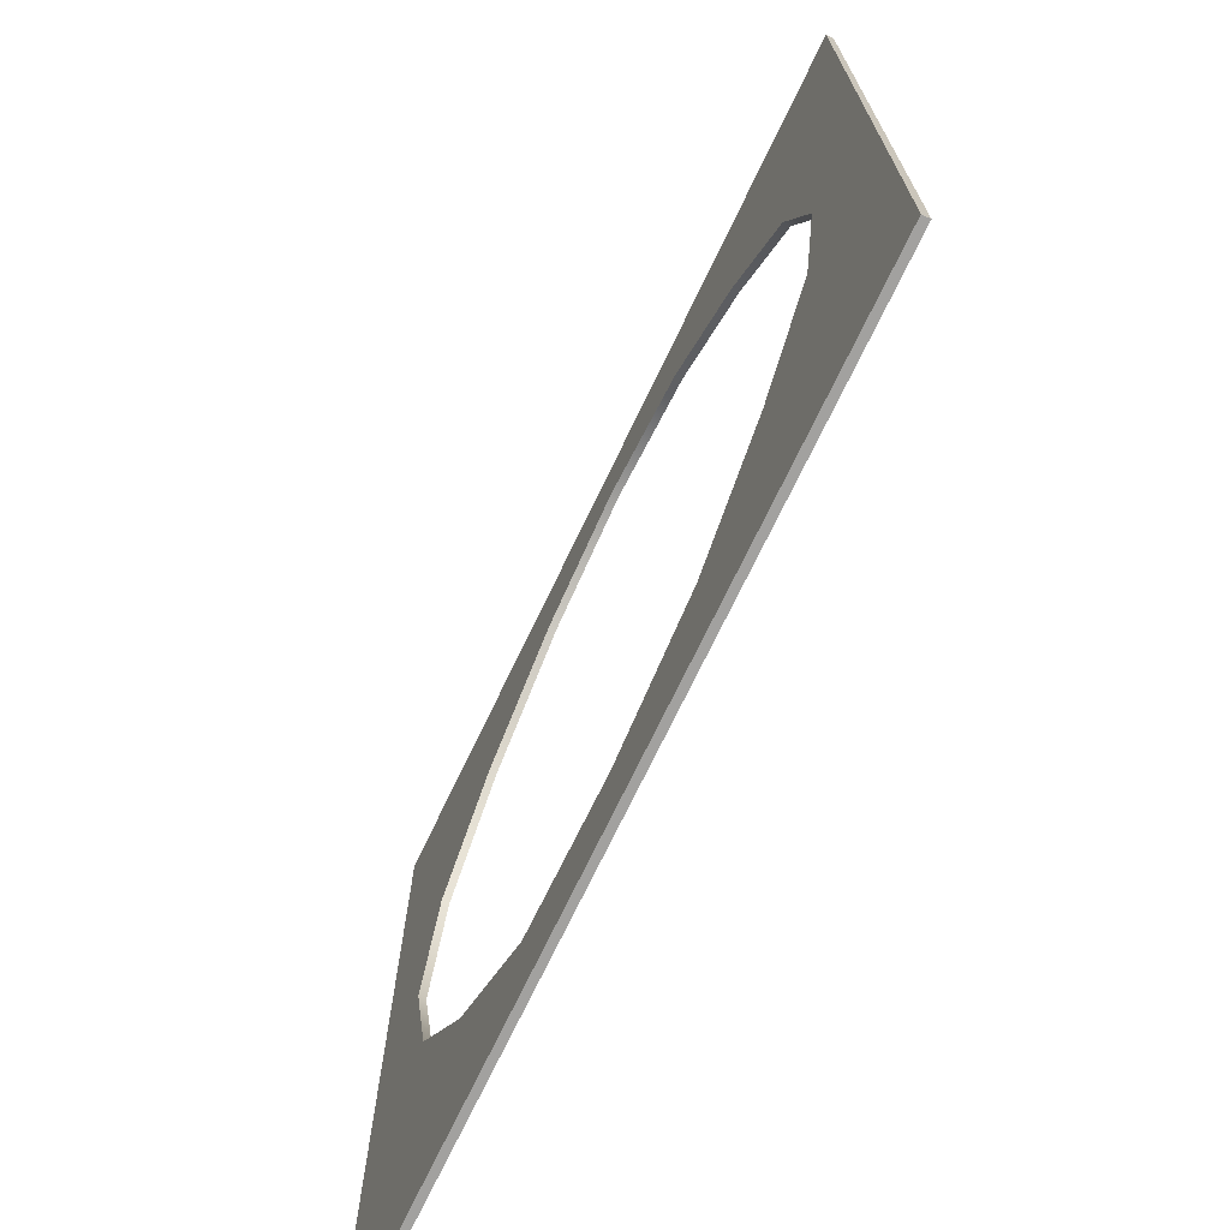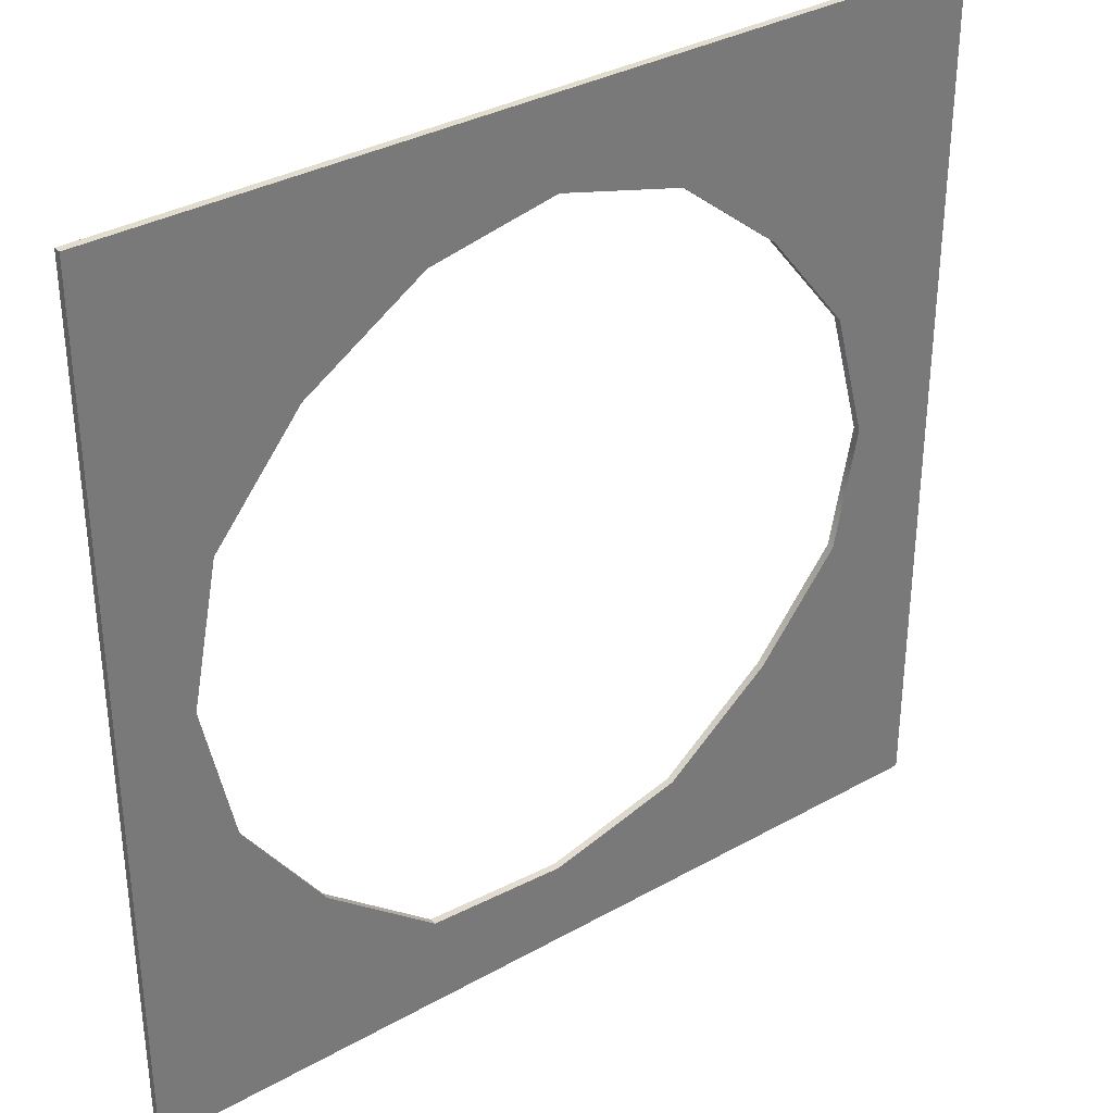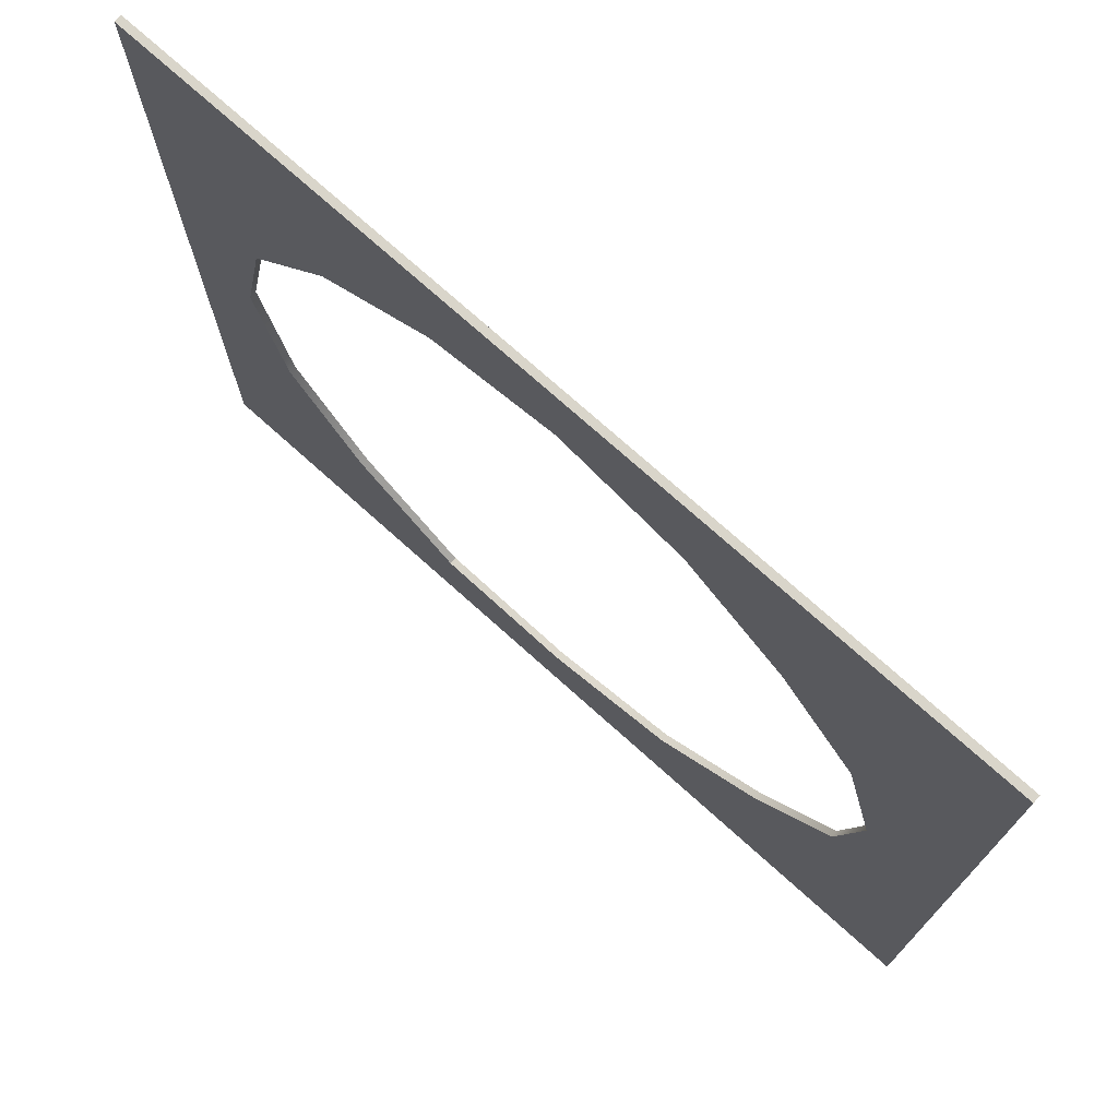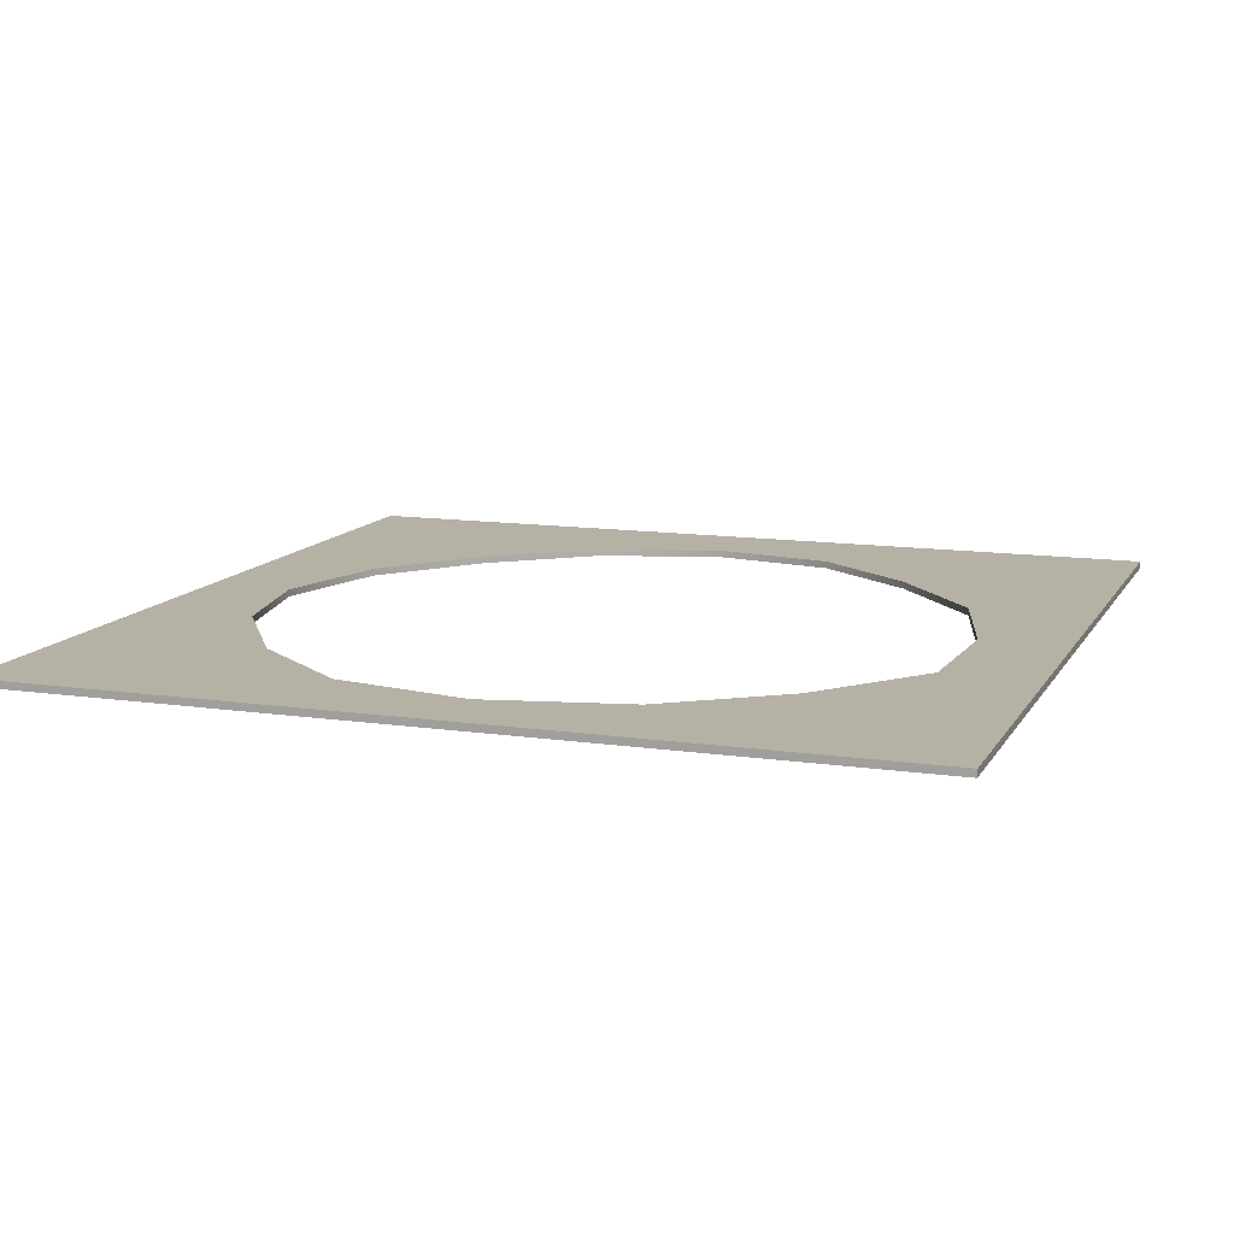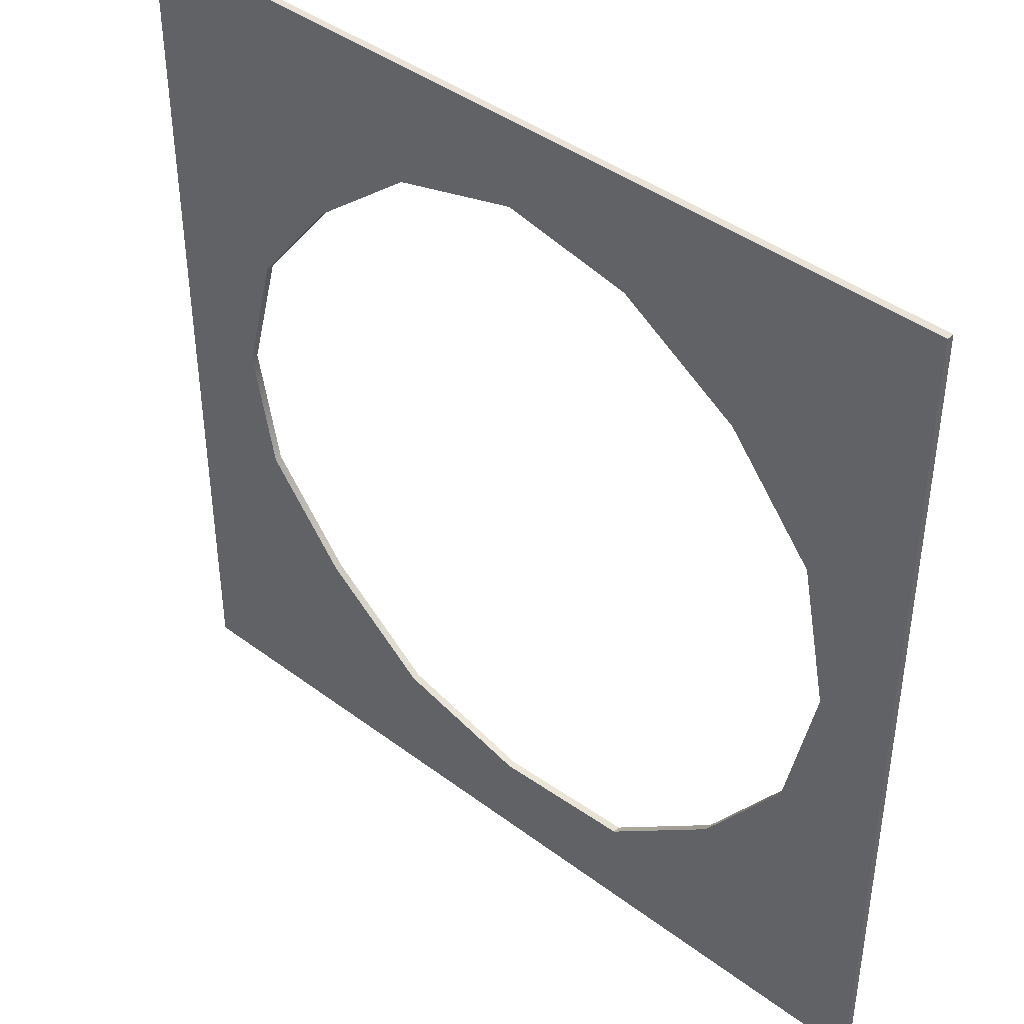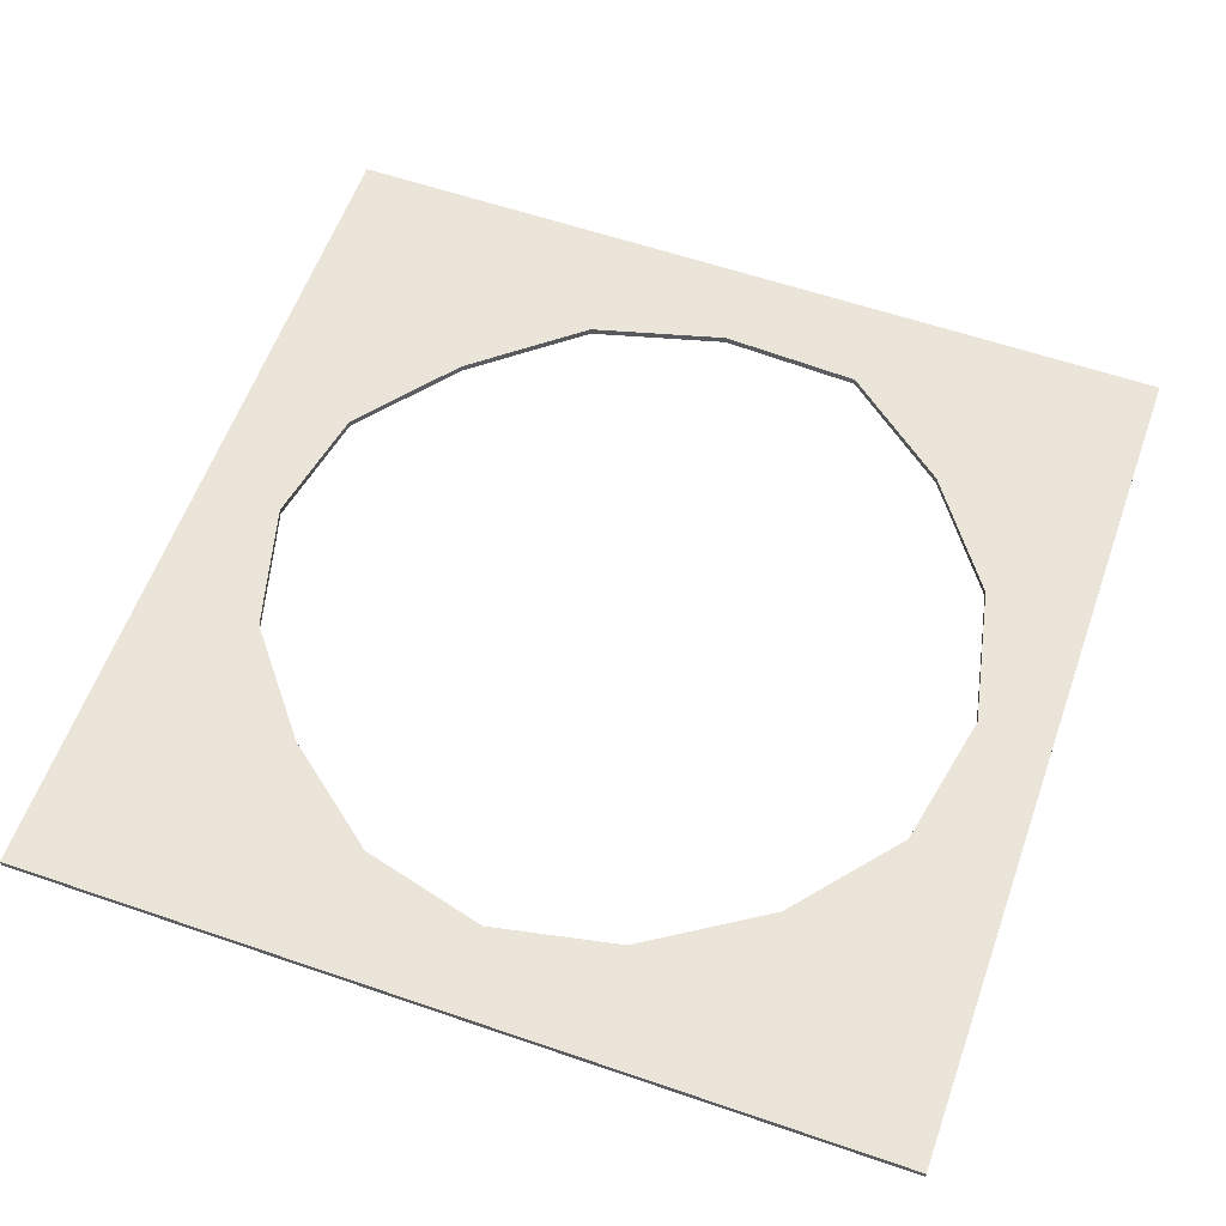
<metadata>
{"format":"obj","ext":"obj","renderer":"f3d","projection":"perspective","resolution":1024,"background":"white","views":[{"elev":-72.2,"azim":-115.6,"up":"+Z"},{"elev":34.1,"azim":142.8,"up":"+Z"},{"elev":74.4,"azim":-138.1,"up":"+Z"},{"elev":12.0,"azim":109.4,"up":"+Y"},{"elev":41.9,"azim":42.1,"up":"+Z"},{"elev":59.0,"azim":19.5,"up":"+Y"}]}
</metadata>
<code>
g default
v -4000 33 4000
v 4000 33 4000
v -4000 33 -4000
v 4000 33 -4000
v 0 33 4000
v 4000 33 0
v 0 33 -4000
v -4000 33 0
v 3327 33 0
v 0 33 3200
v 0 33 -3200
v -3200 33 0
v 2275 33 2257
v 2313 33 -2316
v -2237 33 -2052
v -2125 33 2130
v 1176 33 2963
v 3075 33 1273
v 3051 33 -1289
v 1291 33 -3138
v -1241 33 -2868
v -2984 33 -1112
v -2889 33 1176
v -1173 33 2892
v -4000 -33 4000
v -2125 -33 2130
v -2889 -33 1176
v 4000 -33 4000
v 2275 -33 2257
v 1176 -33 2963
v 3051 -33 -1289
v 4000 -33 -4000
v 2313 -33 -2316
v -3200 -33 -1e-05
v -2984 -33 -1112
v -4000 -33 -4000
v -4000 -33 -1e-05
v 0 -33 3200
v 0 -33 4000
v 4000 -33 0
v 3327 -33 0
v 3075 -33 1273
v 1291 -33 -3138
v 0 -33 -4000
v 0 -33 -3200
v -1241 -33 -2868
v -2237 -33 -2052
v -1173 -33 2892
g waterplane_low_Whole_Crater_Collision:Mesh
f 25 27 26
f 28 30 29
f 31 33 32
f 34 37 36 35
f 28 39 38 30
f 28 42 41 40
f 28 29 42
f 40 41 31 32
f 43 45 44 32
f 33 43 32
f 36 44 45 46
f 36 46 47
f 36 47 35
f 25 37 34 27
f 39 25 48 38
f 25 26 48
f 1 16 23
f 2 13 17
f 19 4 14
f 12 22 3 8
f 2 17 10 5
f 2 6 9 18
f 2 18 13
f 6 4 19 9
f 20 4 7 11
f 14 4 20
f 3 21 11 7
f 3 15 21
f 3 22 15
f 1 23 12 8
f 5 10 24 1
f 1 24 16
f 16 26 27 23
f 13 29 30 17
f 14 33 31 19
f 12 34 35 22
f 3 36 37 8
f 17 30 38 10
f 5 39 28 2
f 2 28 40 6
f 9 41 42 18
f 18 42 29 13
f 6 40 32 4
f 19 31 41 9
f 4 32 44 7
f 11 45 43 20
f 20 43 33 14
f 21 46 45 11
f 7 44 36 3
f 15 47 46 21
f 22 35 47 15
f 23 27 34 12
f 8 37 25 1
f 10 38 48 24
f 1 25 39 5
f 24 48 26 16

</code>
